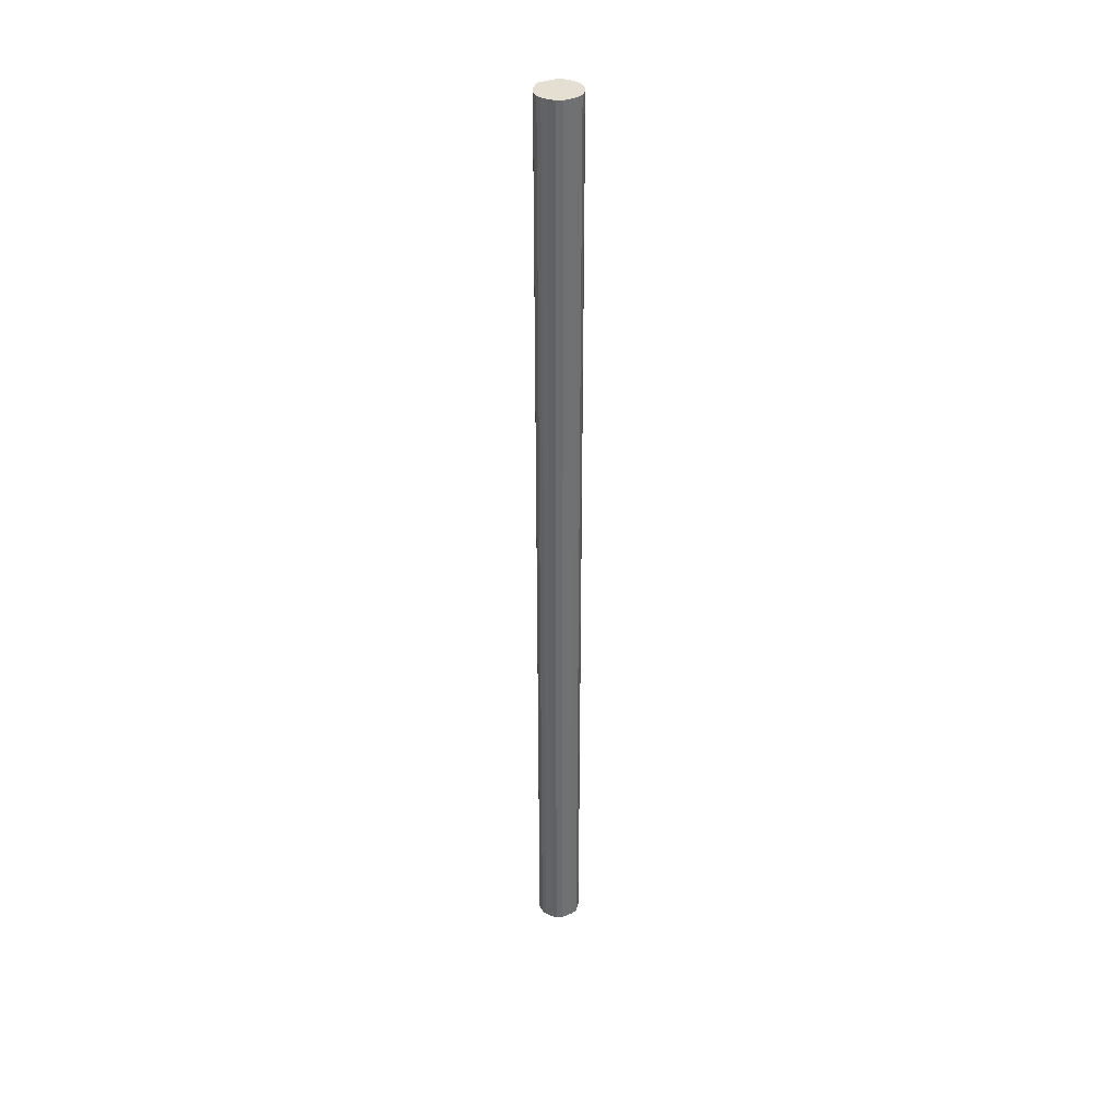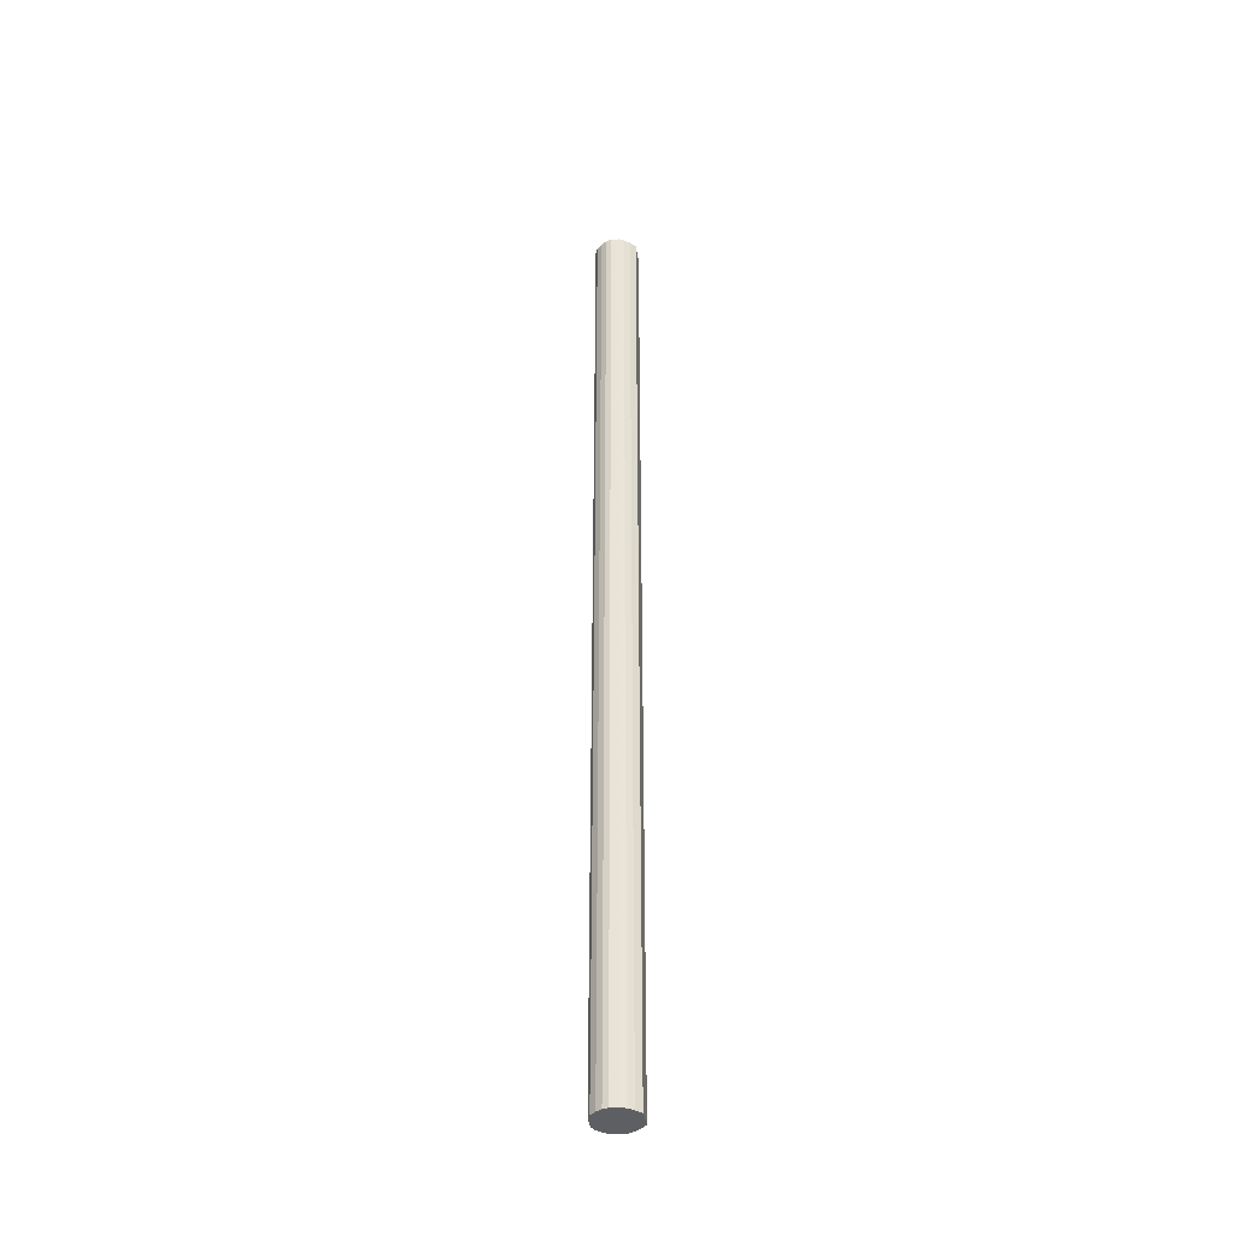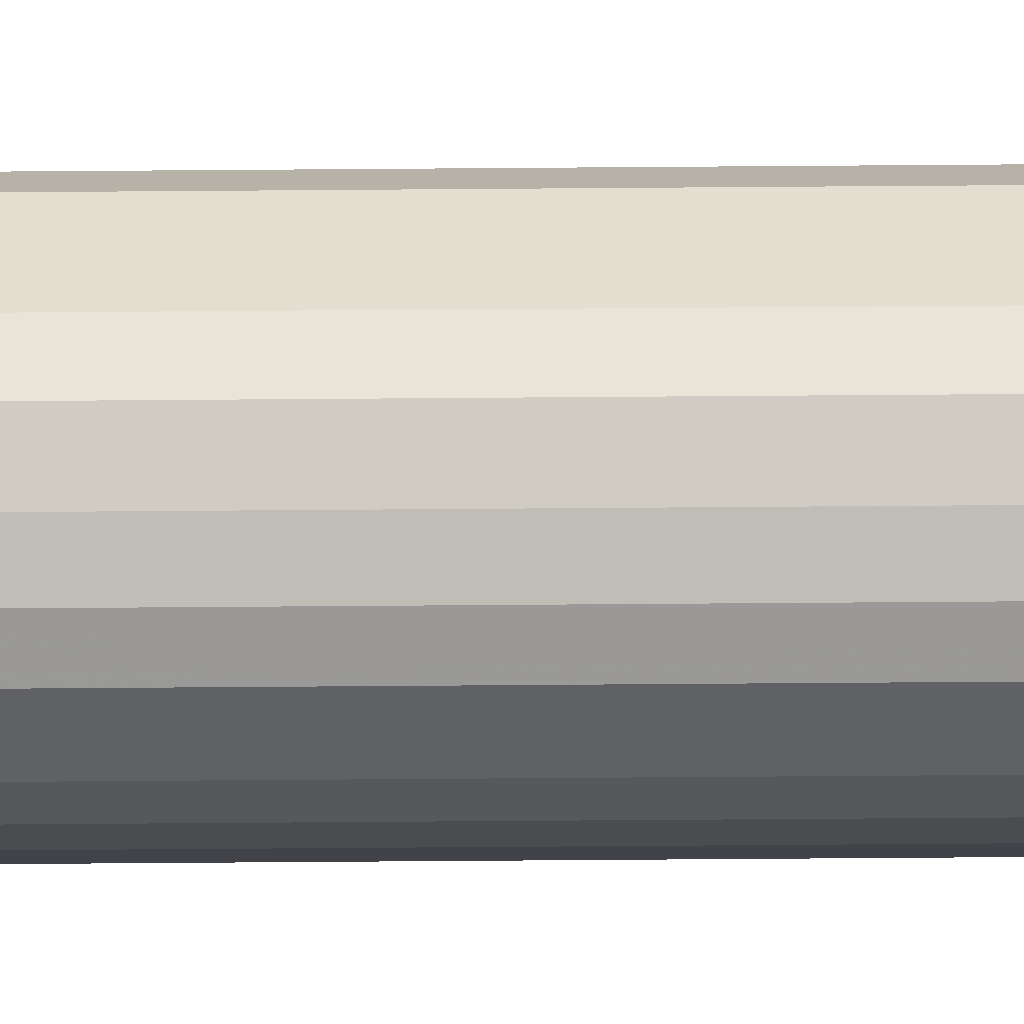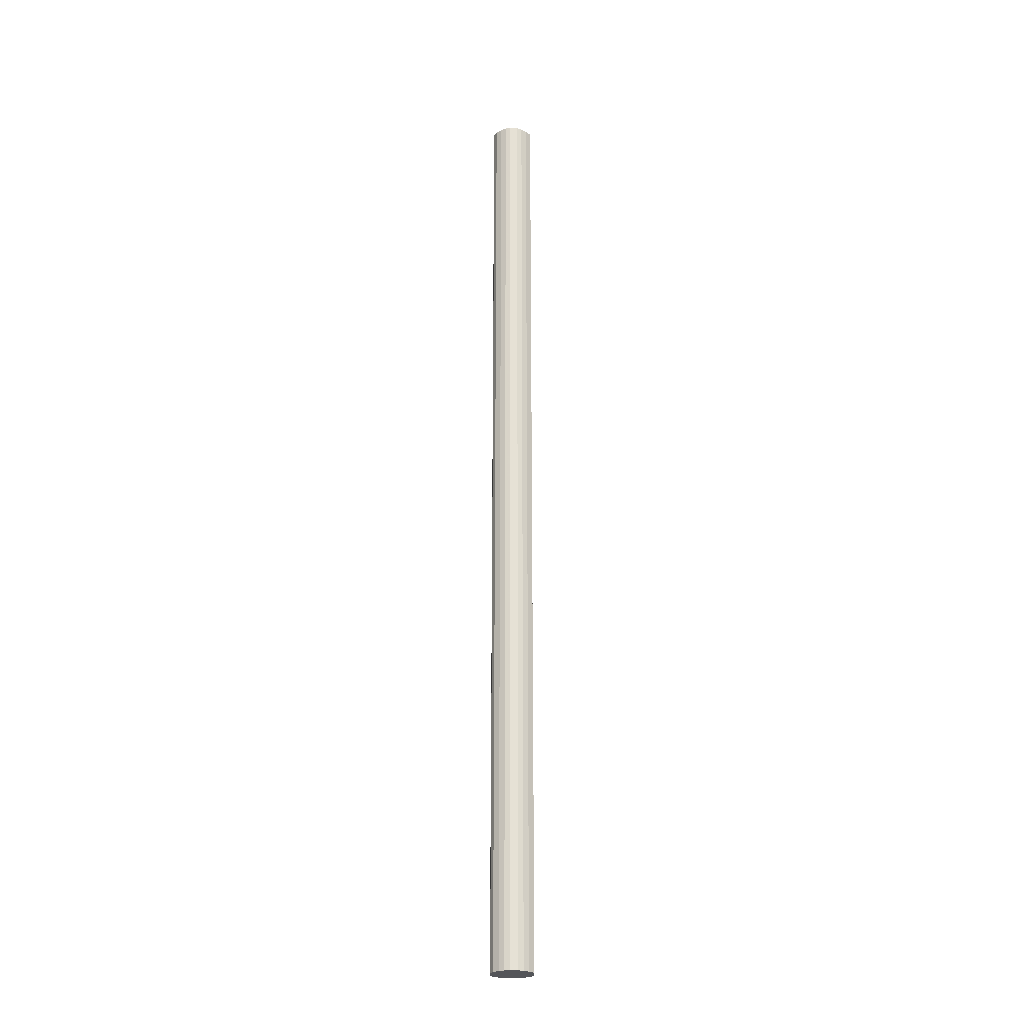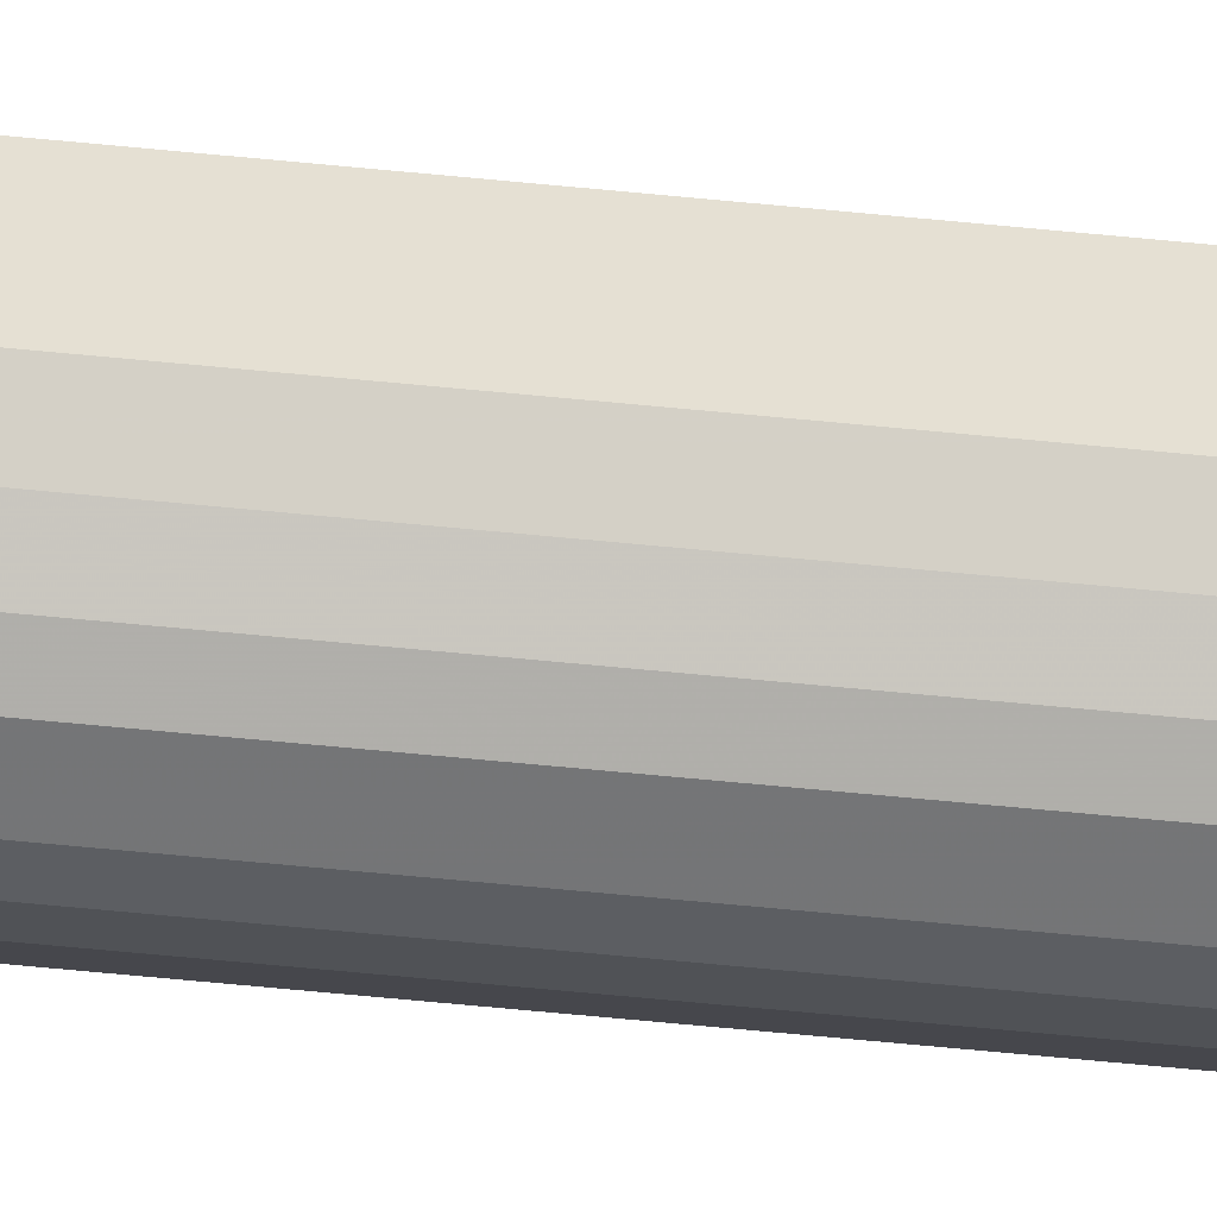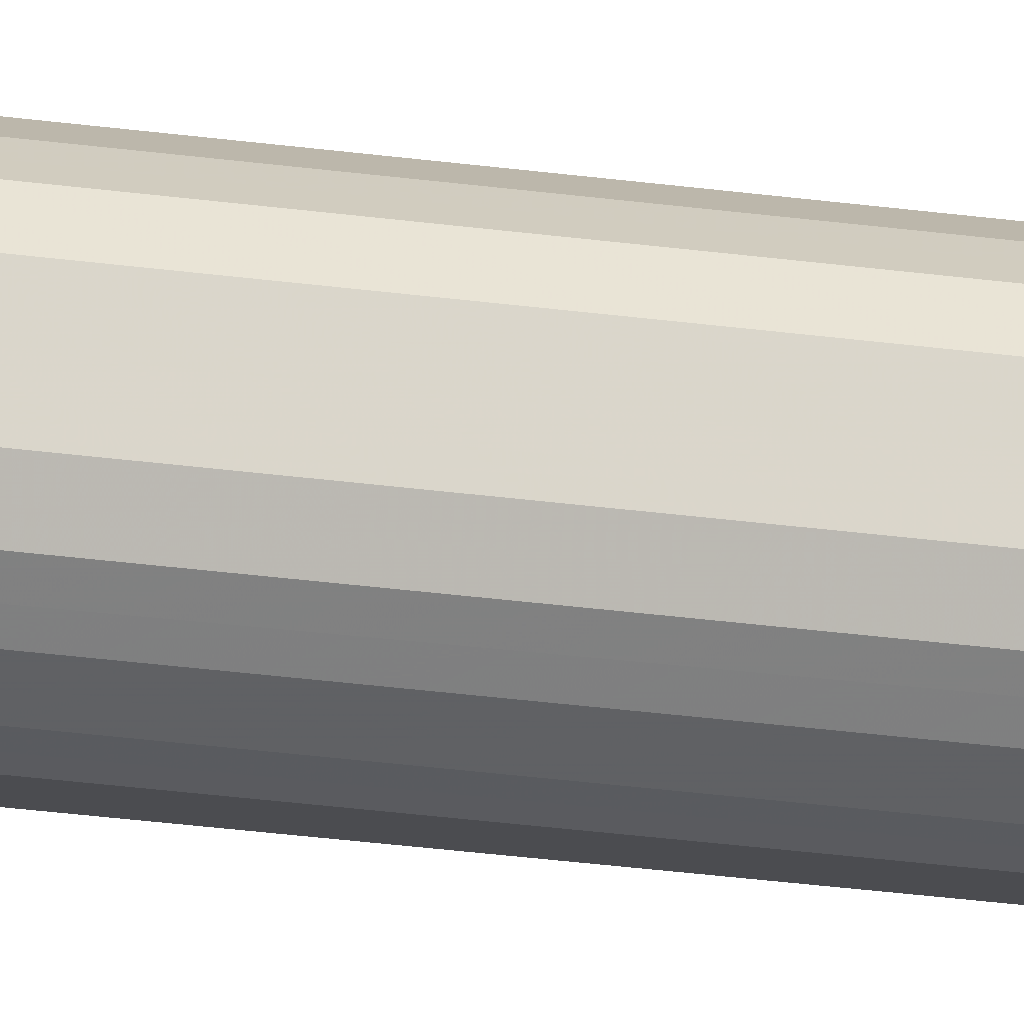
<metadata>
{"format":"obj","ext":"obj","renderer":"f3d","projection":"perspective","resolution":1024,"background":"white","views":[{"elev":36.8,"azim":-116.6,"up":"+Y"},{"elev":-39.7,"azim":9.2,"up":"+Y"},{"elev":-53.4,"azim":-89.5,"up":"+Z"},{"elev":-24.6,"azim":-1.6,"up":"+Y"},{"elev":-52.9,"azim":83.6,"up":"+Z"},{"elev":-18.7,"azim":-107.2,"up":"+Z"}]}
</metadata>
<code>
o 23806
v 2207 1872 13.46
v 2207 1872 13.43
v 2207 1869 13.46
v 2207 1872 13.41
v 2207 1869 13.43
v 2207 1872 13.48
v 2207 1869 13.48
v 2207 1872 13.39
v 2207 1869 13.41
v 2207 1872 13.51
v 2207 1869 13.51
v 2207 1872 13.38
v 2207 1869 13.39
v 2207 1872 13.53
v 2207 1869 13.53
v 2207 1872 13.38
v 2207 1869 13.38
v 2207 1872 13.54
v 2207 1869 13.54
v 2207 1872 13.38
v 2207 1869 13.38
v 2207 1872 13.54
v 2207 1869 13.54
v 2207 1872 13.39
v 2207 1869 13.38
v 2207 1872 13.54
v 2207 1869 13.54
v 2207 1872 13.4
v 2207 1869 13.39
v 2207 1872 13.53
v 2207 1869 13.53
v 2207 1872 13.42
v 2207 1869 13.4
v 2207 1872 13.52
v 2207 1869 13.52
v 2207 1872 13.45
v 2207 1869 13.42
v 2207 1872 13.5
v 2207 1869 13.5
v 2207 1872 13.47
v 2207 1869 13.45
v 2207 1869 13.47
v 2207 1869 13.46
v 2207 1872 13.43
v 2207 1869 13.43
v 2207 1872 13.41
v 2207 1869 13.41
v 2207 1869 13.48
v 2207 1872 13.46
v 2207 1869 13.51
v 2207 1872 13.48
v 2207 1872 13.39
v 2207 1869 13.39
v 2207 1869 13.53
v 2207 1872 13.51
v 2207 1869 13.54
v 2207 1872 13.53
v 2207 1872 13.38
v 2207 1869 13.38
v 2207 1869 13.54
v 2207 1872 13.54
v 2207 1869 13.54
v 2207 1872 13.54
v 2207 1872 13.38
v 2207 1869 13.38
v 2207 1869 13.53
v 2207 1872 13.54
v 2207 1869 13.52
v 2207 1872 13.53
v 2207 1872 13.38
v 2207 1869 13.38
v 2207 1869 13.5
v 2207 1872 13.52
v 2207 1869 13.47
v 2207 1872 13.5
v 2207 1872 13.39
v 2207 1869 13.39
v 2207 1869 13.45
v 2207 1872 13.47
v 2207 1869 13.42
v 2207 1872 13.45
v 2207 1872 13.4
v 2207 1869 13.4
v 2207 1872 13.42
v 2207 1872 13.46
v 2207 1872 13.43
v 2207 1872 13.46
v 2207 1872 13.41
v 2207 1872 13.48
v 2207 1872 13.39
v 2207 1872 13.51
v 2207 1872 13.38
v 2207 1872 13.53
v 2207 1872 13.38
v 2207 1872 13.54
v 2207 1872 13.38
v 2207 1872 13.54
v 2207 1872 13.39
v 2207 1872 13.54
v 2207 1872 13.4
v 2207 1872 13.53
v 2207 1872 13.42
v 2207 1872 13.52
v 2207 1872 13.45
v 2207 1872 13.5
v 2207 1872 13.47
v 2207 1869 13.46
v 2207 1869 13.46
v 2207 1869 13.43
v 2207 1869 13.48
v 2207 1869 13.41
v 2207 1869 13.51
v 2207 1869 13.39
v 2207 1869 13.53
v 2207 1869 13.38
v 2207 1869 13.54
v 2207 1869 13.38
v 2207 1869 13.54
v 2207 1869 13.38
v 2207 1869 13.54
v 2207 1869 13.39
v 2207 1869 13.53
v 2207 1869 13.4
v 2207 1869 13.52
v 2207 1869 13.42
v 2207 1869 13.5
v 2207 1869 13.45
v 2207 1869 13.47
f 1 2 3
f 2 4 5
f 6 1 7
f 4 8 9
f 10 6 11
f 8 12 13
f 14 10 15
f 12 16 17
f 18 14 19
f 16 20 21
f 22 18 23
f 20 24 25
f 26 22 27
f 24 28 29
f 30 26 31
f 28 32 33
f 34 30 35
f 32 36 37
f 38 34 39
f 36 40 41
f 40 38 42
f 43 44 45
f 45 46 47
f 48 49 43
f 50 51 48
f 47 52 53
f 54 55 50
f 56 57 54
f 53 58 59
f 60 61 56
f 62 63 60
f 59 64 65
f 66 67 62
f 68 69 66
f 65 70 71
f 72 73 68
f 74 75 72
f 71 76 77
f 78 79 74
f 80 81 78
f 77 82 83
f 83 84 80
f 85 86 87
f 85 88 86
f 85 87 89
f 85 90 88
f 85 89 91
f 85 92 90
f 85 91 93
f 85 94 92
f 85 93 95
f 85 96 94
f 85 95 97
f 85 98 96
f 85 97 99
f 85 100 98
f 85 99 101
f 85 102 100
f 85 101 103
f 85 104 102
f 85 103 105
f 85 106 104
f 85 105 106
f 107 108 109
f 107 110 108
f 107 109 111
f 107 112 110
f 107 111 113
f 107 114 112
f 107 113 115
f 107 116 114
f 107 115 117
f 107 118 116
f 107 117 119
f 107 120 118
f 107 119 121
f 107 122 120
f 107 121 123
f 107 124 122
f 107 123 125
f 107 126 124
f 107 125 127
f 107 128 126
f 107 127 128

</code>
